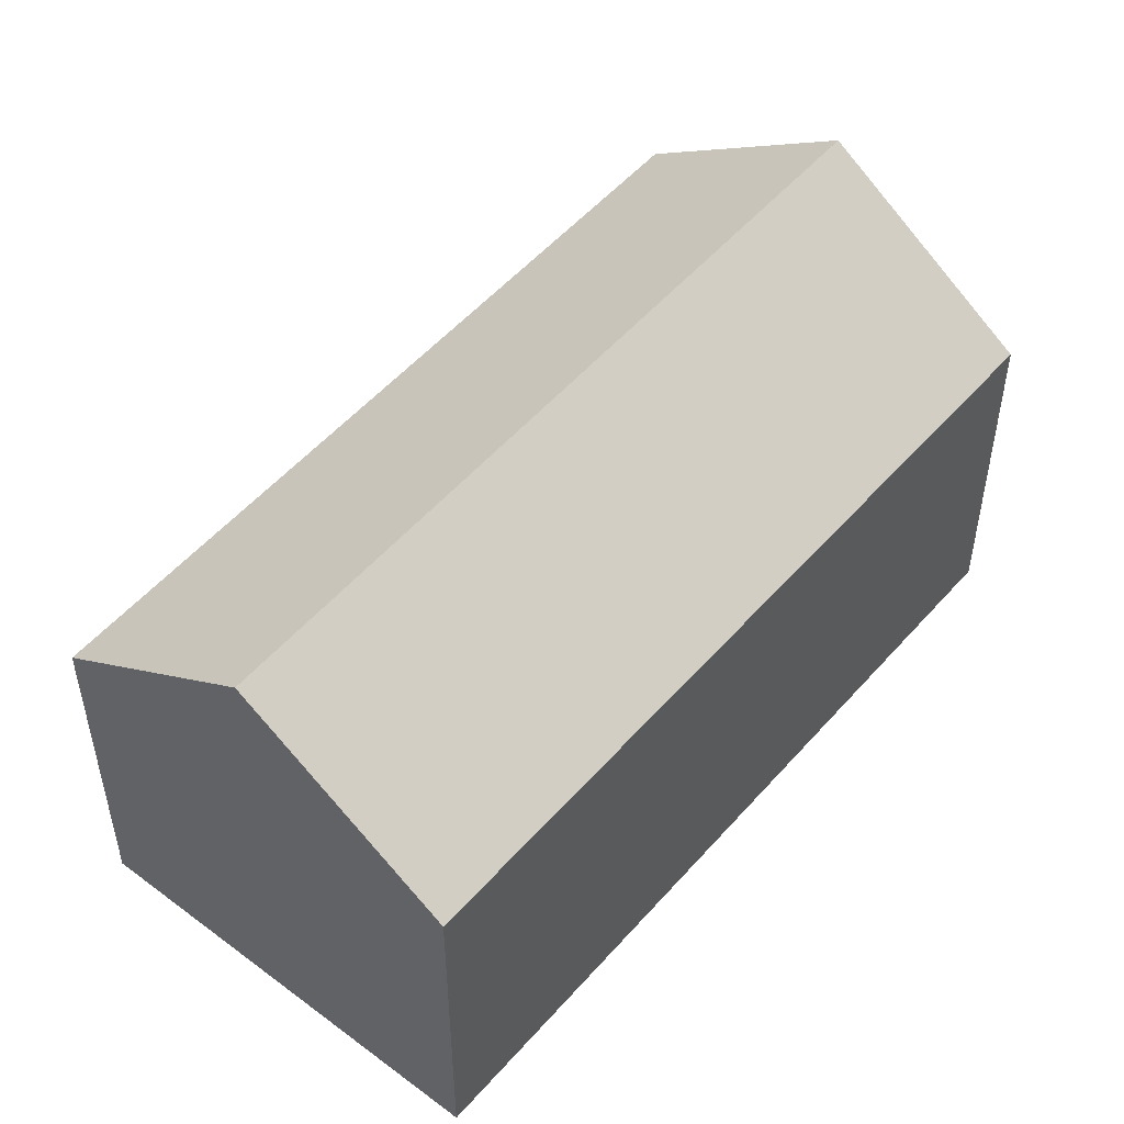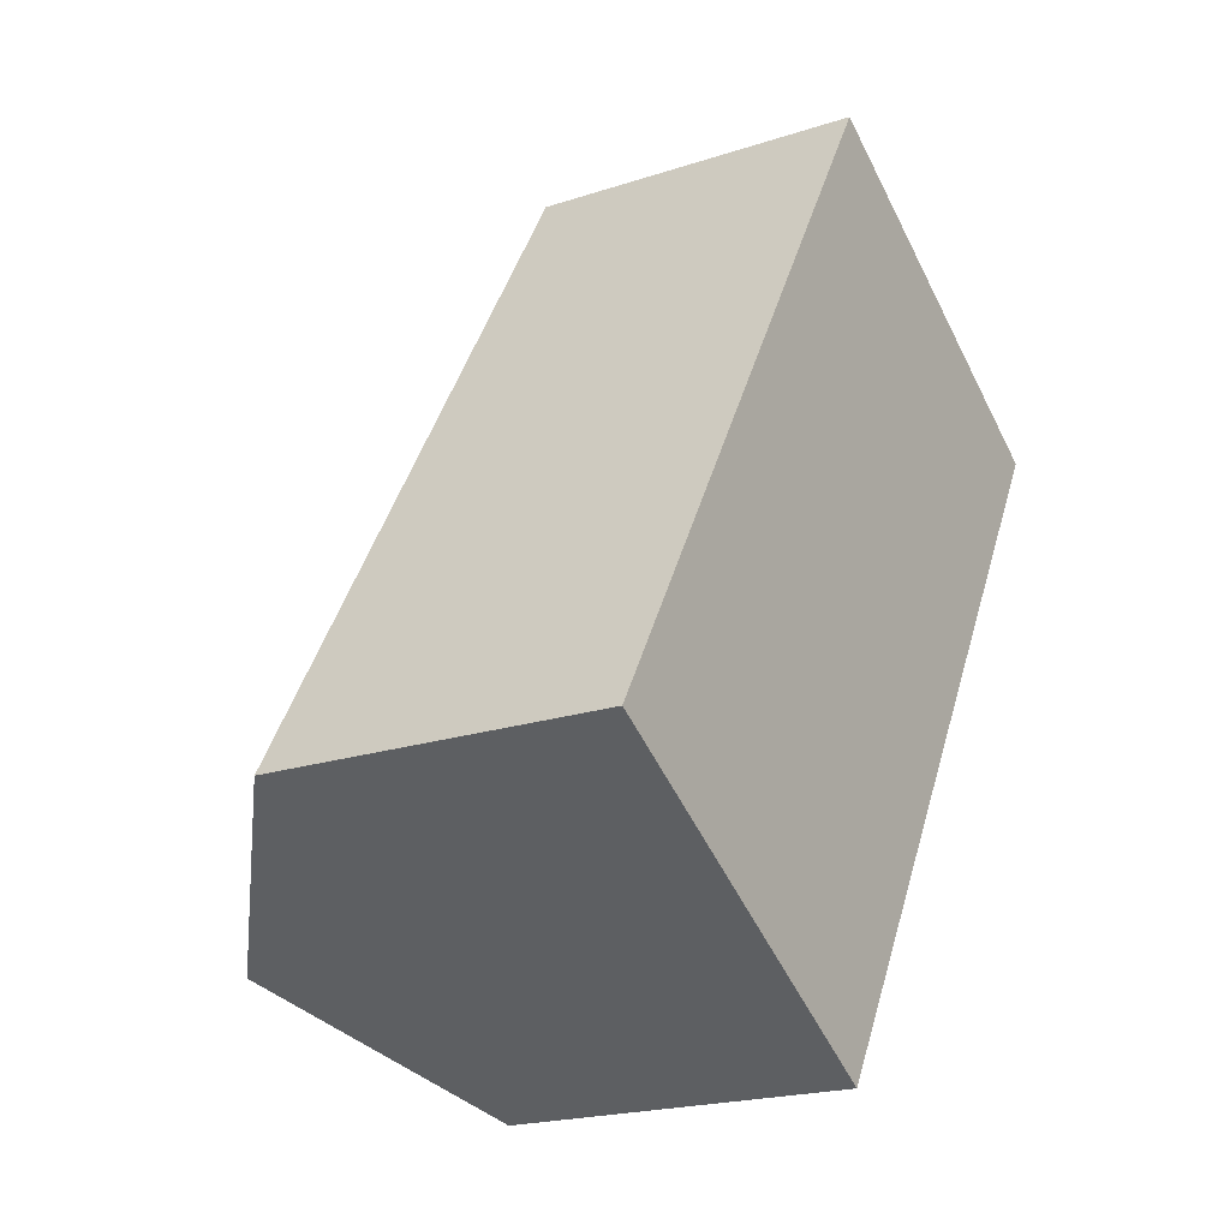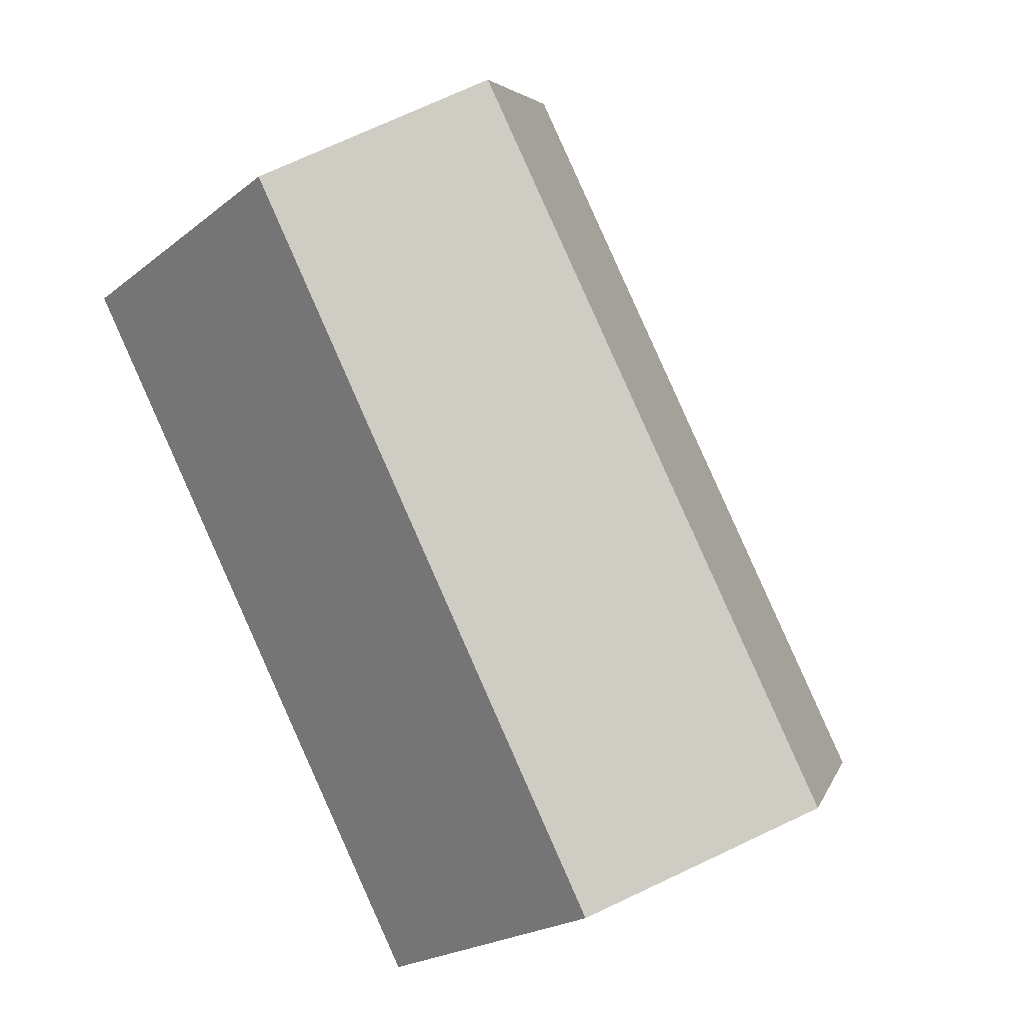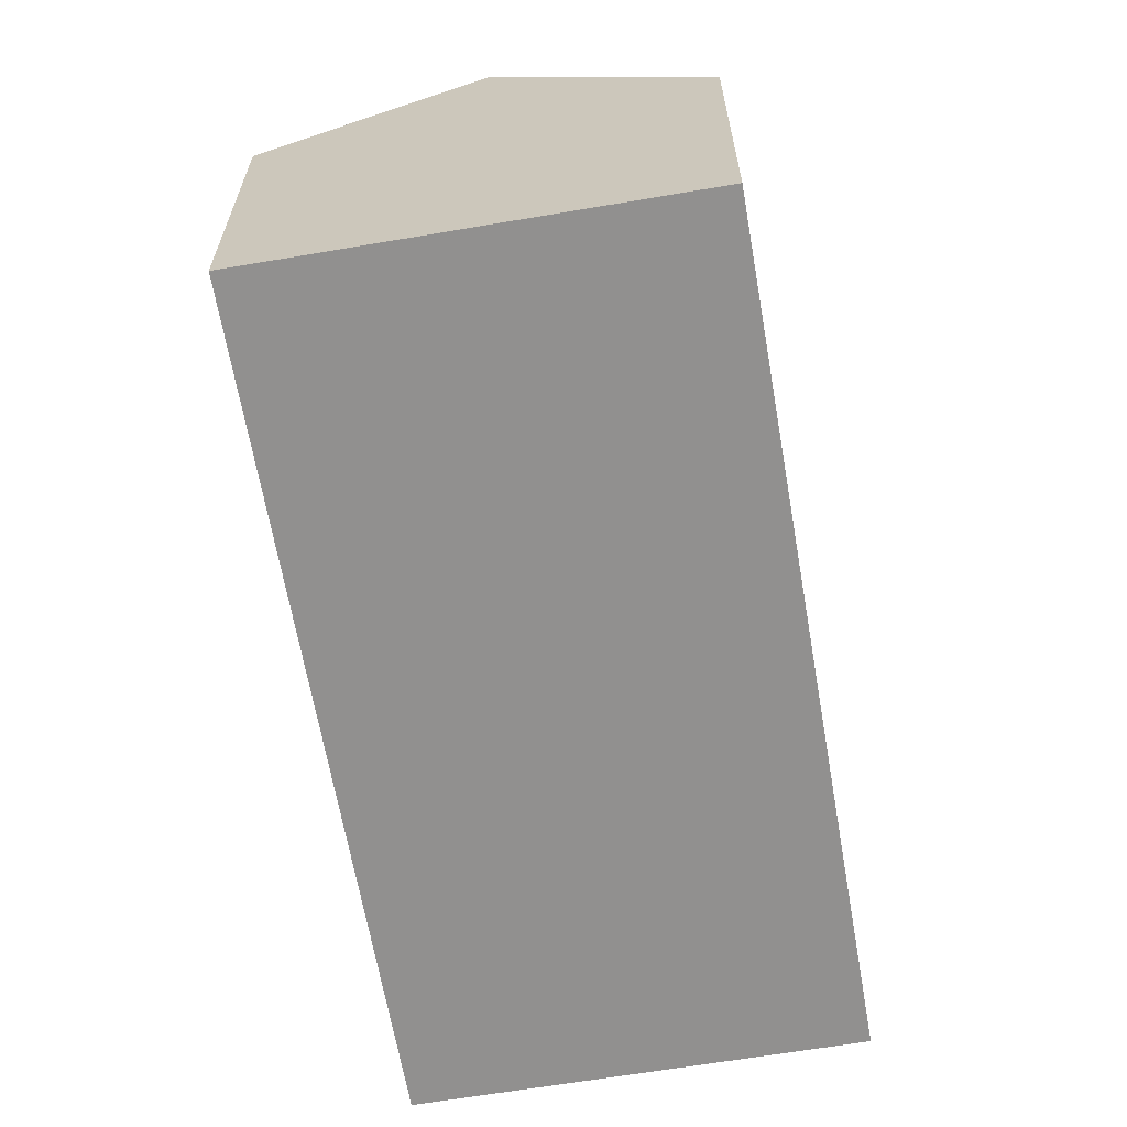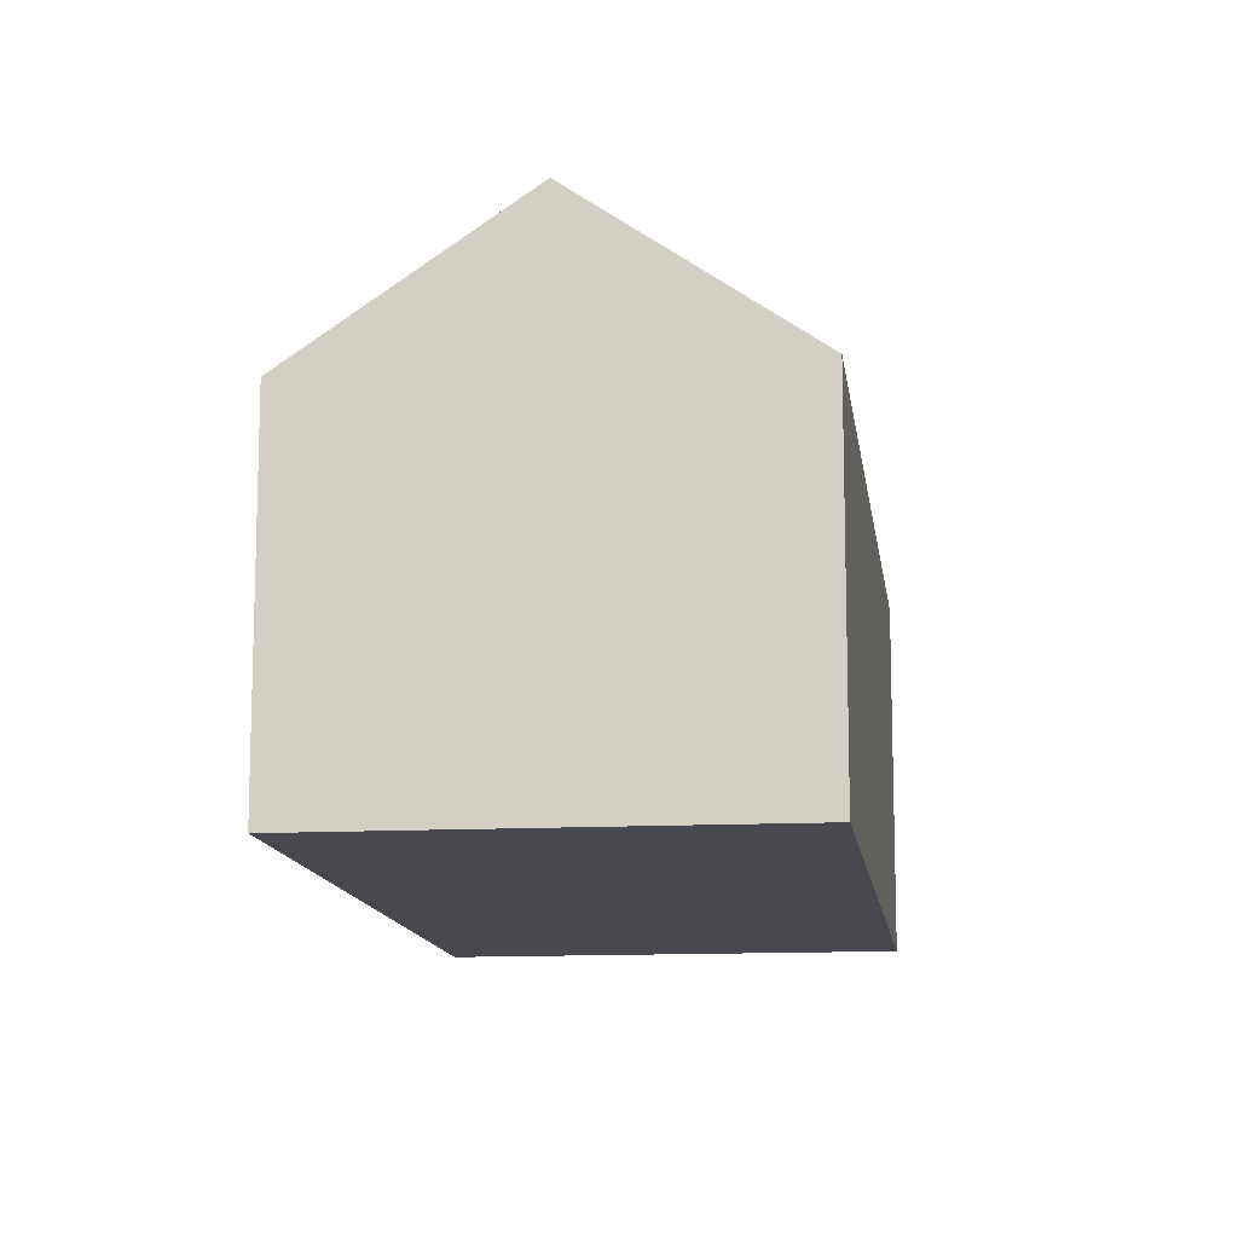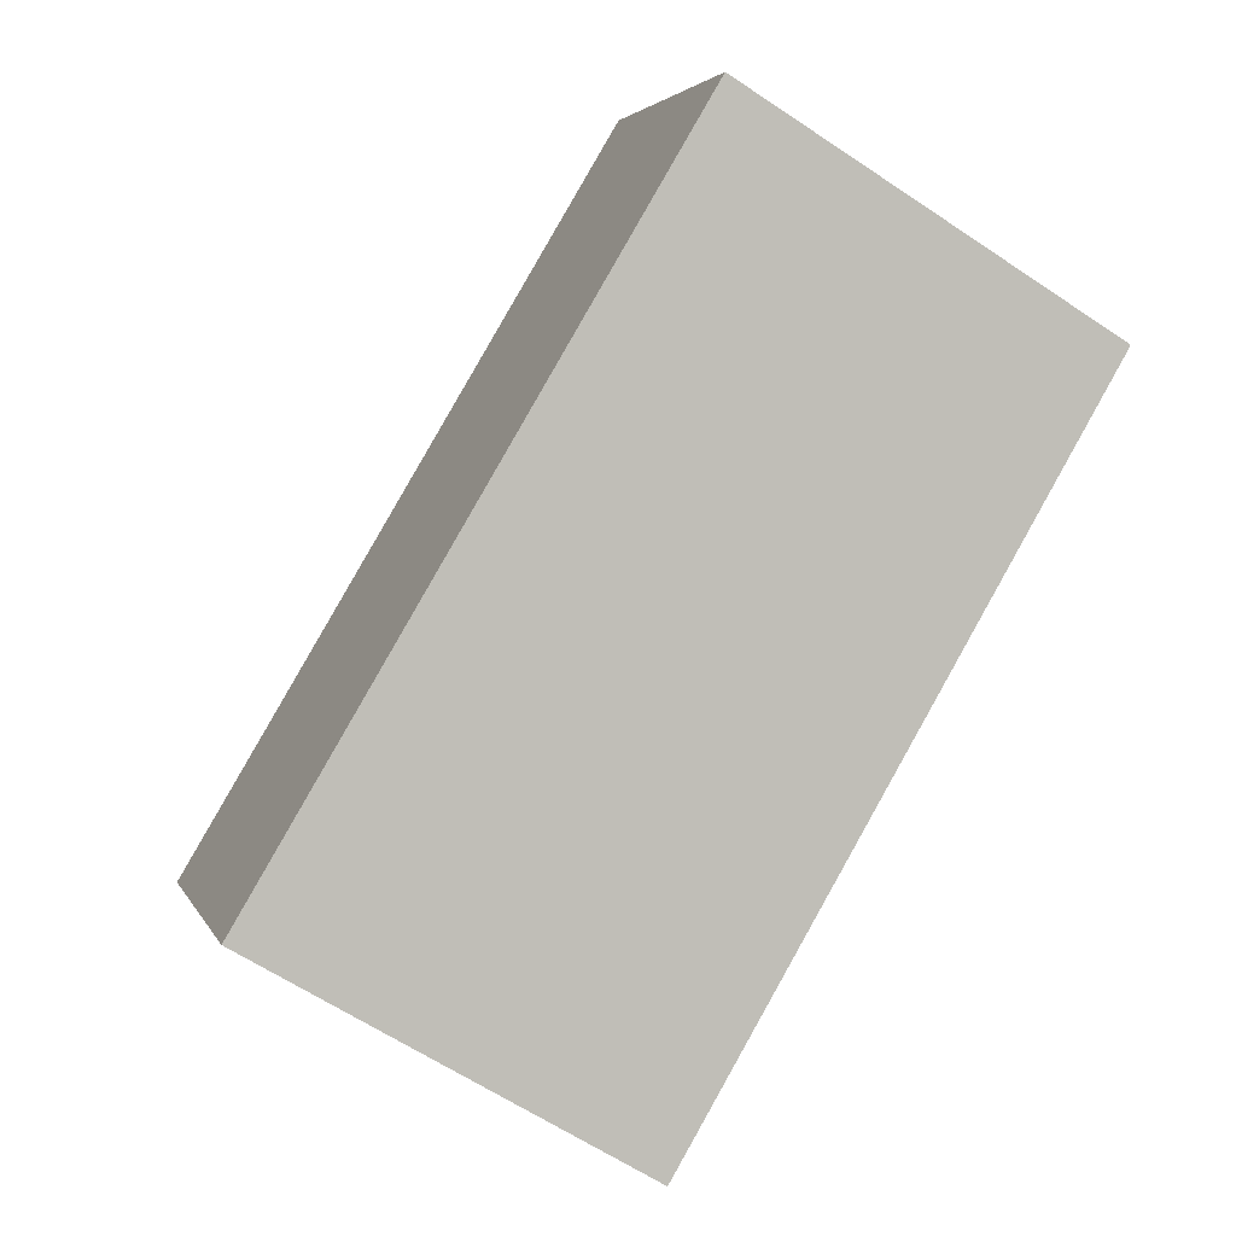
<metadata>
{"format":"obj","ext":"obj","renderer":"f3d","projection":"perspective","resolution":1024,"background":"white","views":[{"elev":51.9,"azim":70.2,"up":"+Y"},{"elev":-20.4,"azim":-59.0,"up":"+Z"},{"elev":-21.5,"azim":143.5,"up":"+Z"},{"elev":-65.7,"azim":-139.5,"up":"+Y"},{"elev":-12.7,"azim":37.9,"up":"+Y"},{"elev":3.3,"azim":-15.0,"up":"+Z"}]}
</metadata>
<code>
v  2.413 6.349 -1.439
v  10.29 4.456 6.364
v  4.86 4.415 -2.897
v  7.902 6.349 7.8
v  0 4.442 2.72e-16
v  5.493 4.442 9.246
v  5.493 -5.662e-16 9.246
v  10.29 -3.897e-16 6.364
v  7.902 -4.776e-16 7.8
v  4.86 1.774e-16 -2.897
v  0 0 0
v  2.413 8.811e-17 -1.439
g defaultobject
f 1 2 3
f 2 1 4
f 5 4 1
f 4 5 6
f 6 2 4
f 2 6 7
f 2 7 8
f 8 7 9
f 8 3 2
f 3 8 10
f 3 5 1
f 5 3 10
f 5 10 11
f 11 10 12
f 11 6 5
f 6 11 7
f 9 10 8
f 10 9 7
f 10 7 11
f 10 11 12

</code>
